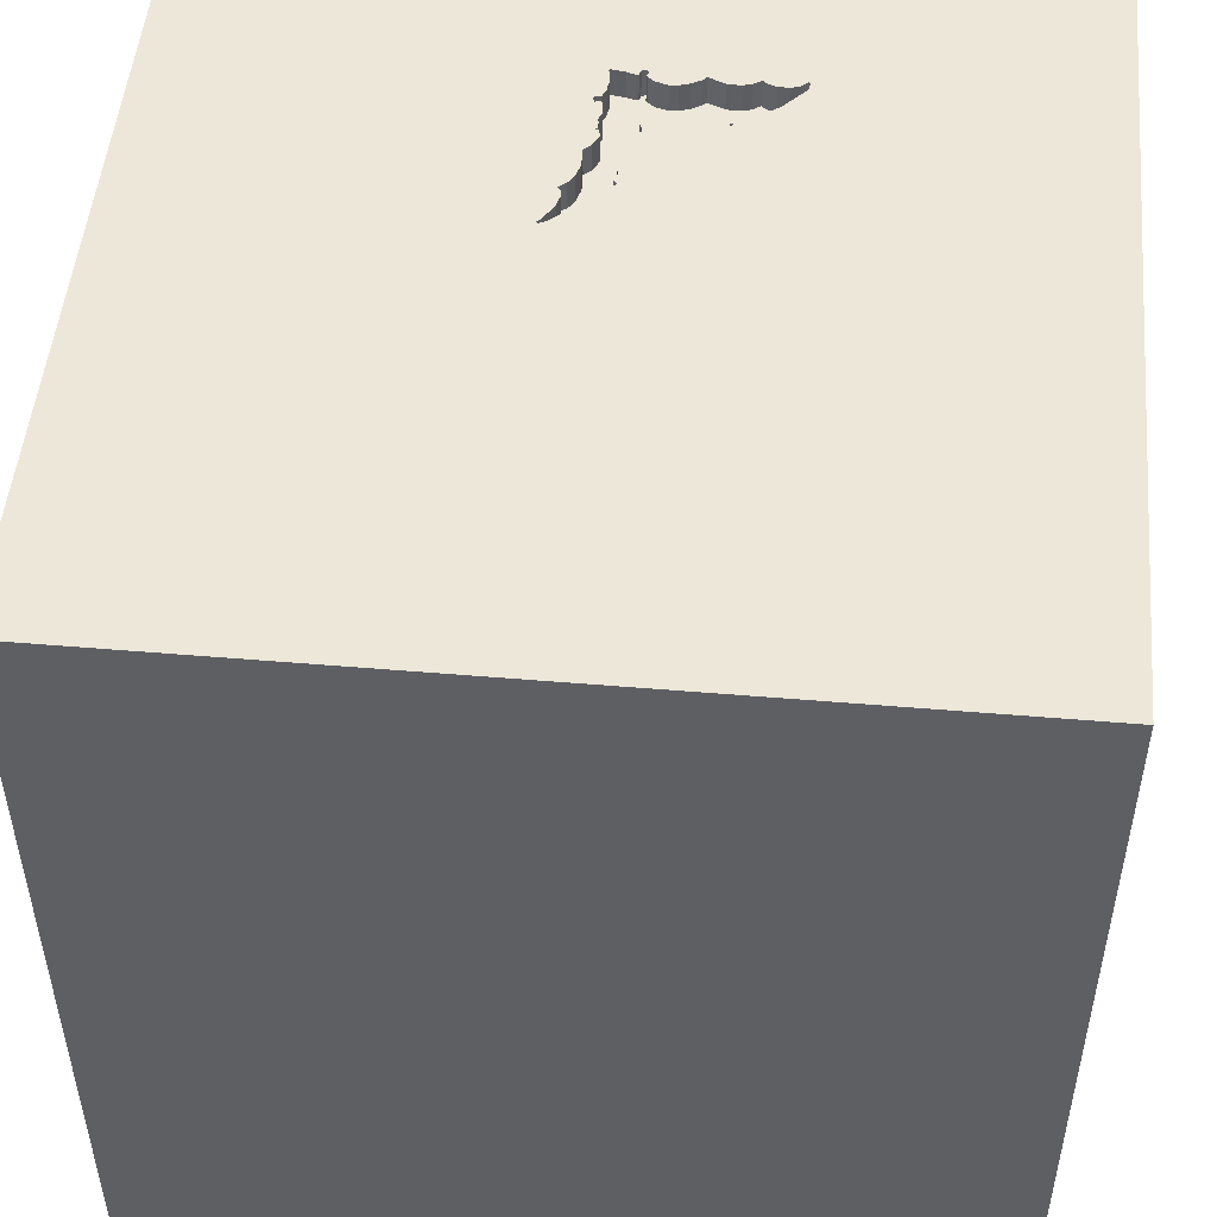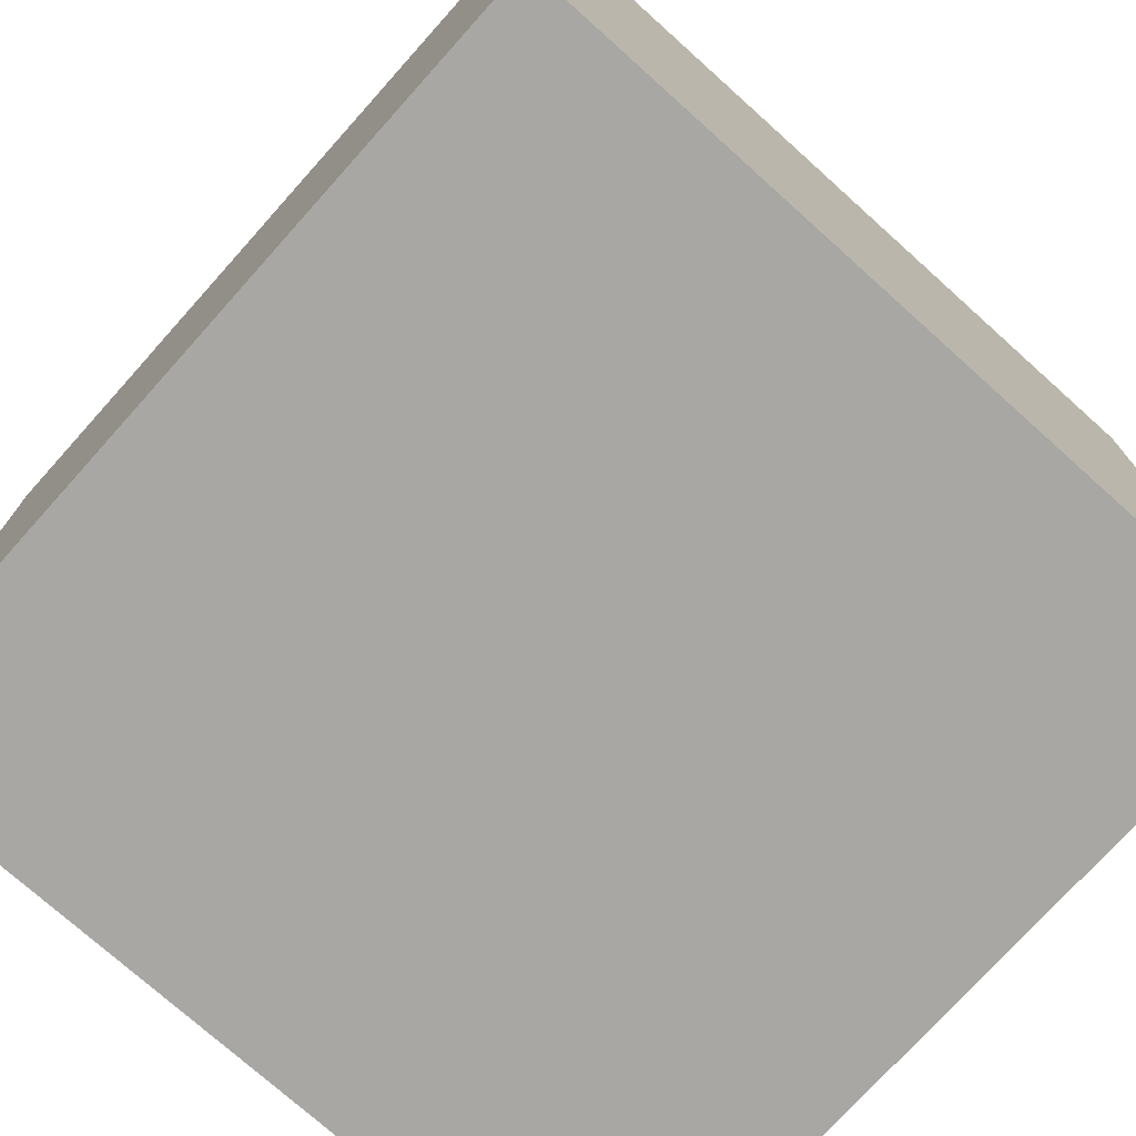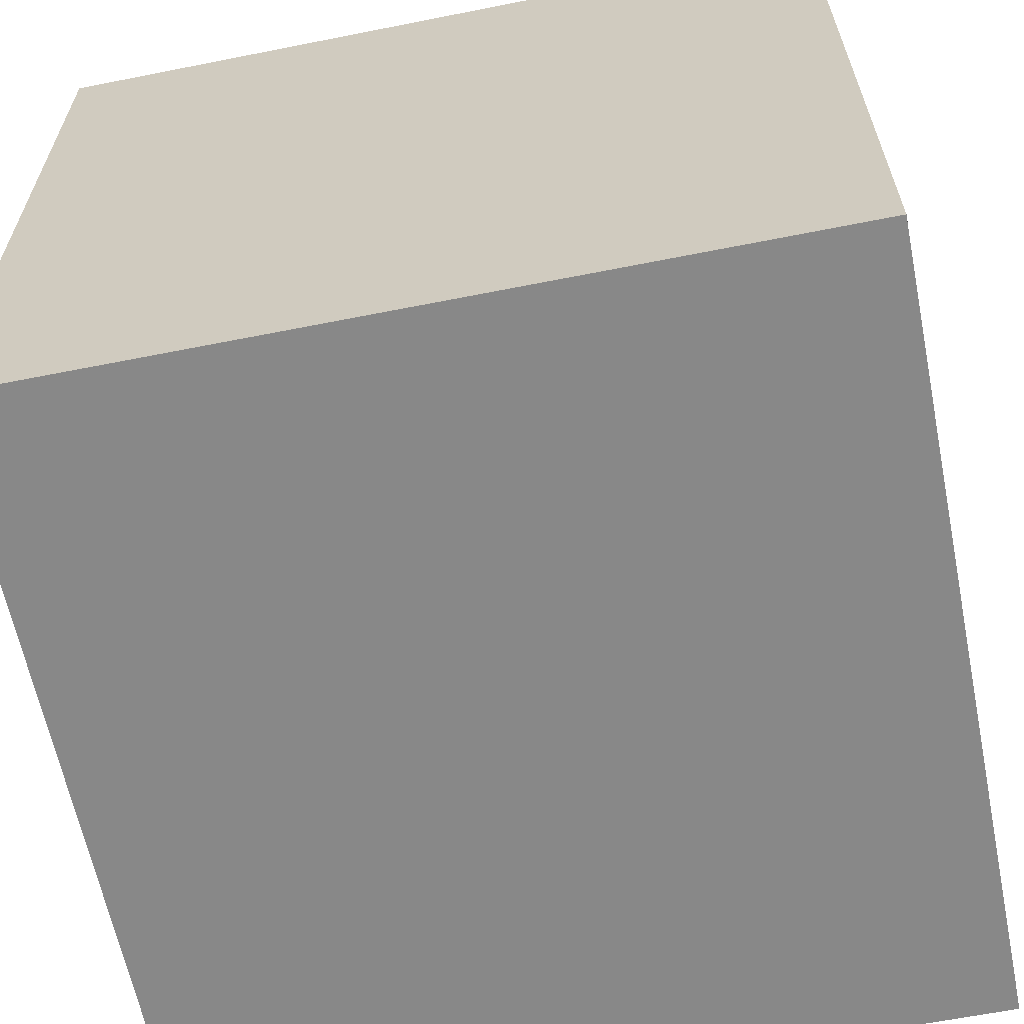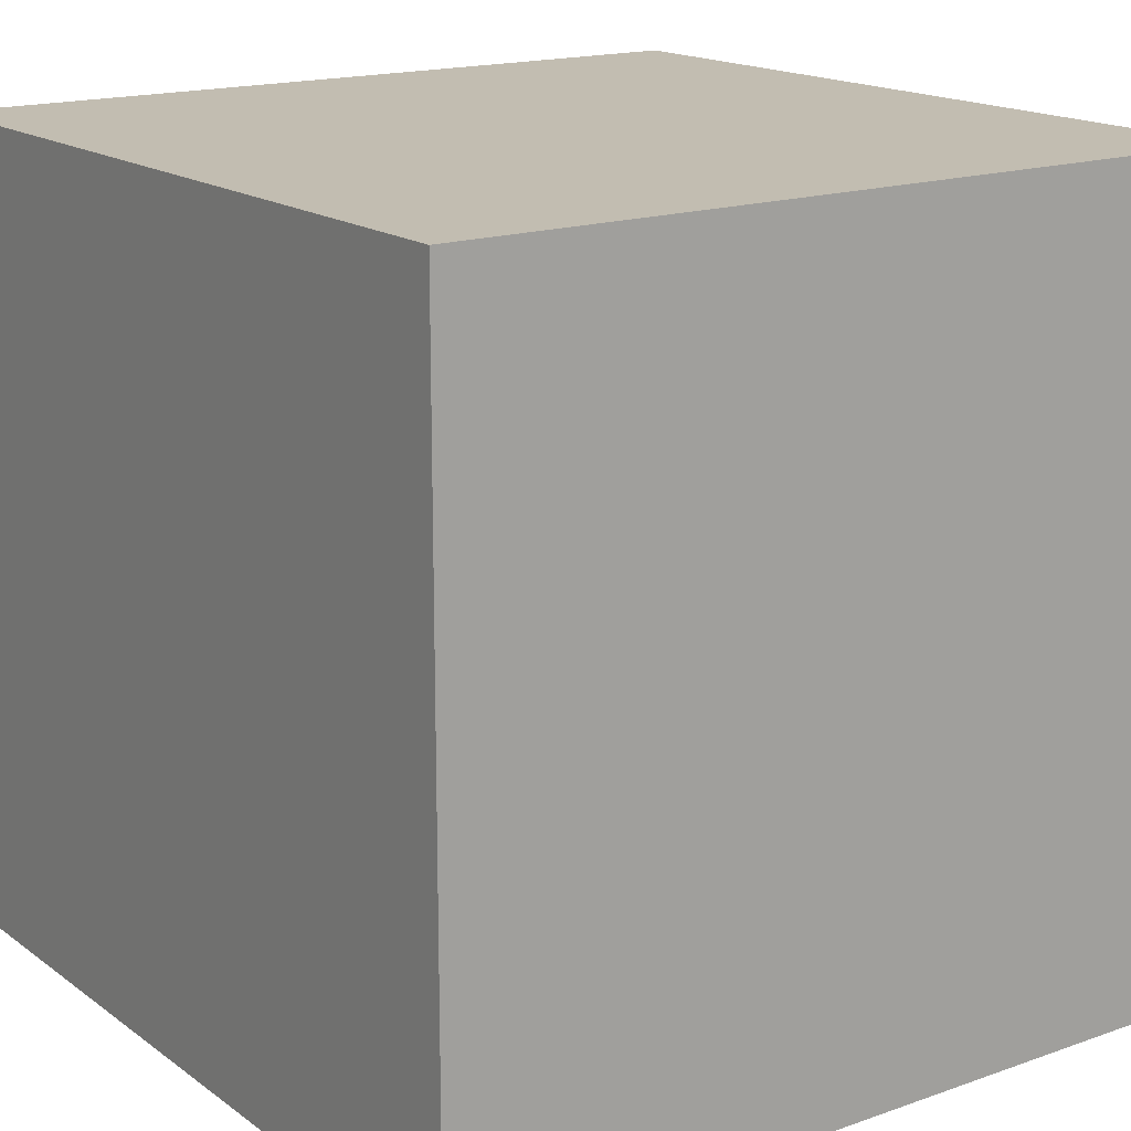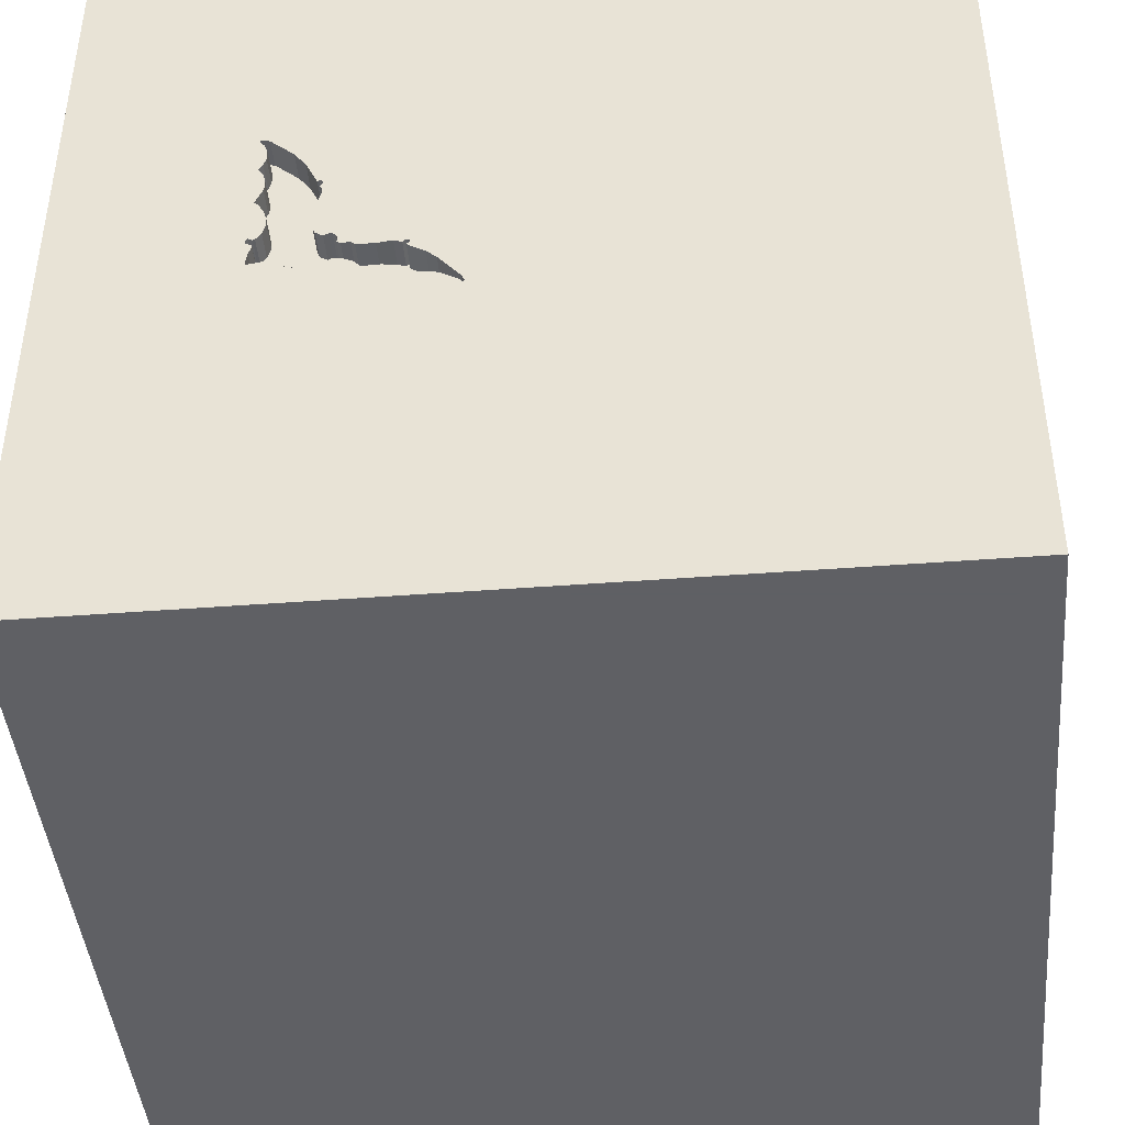
<metadata>
{"format":"obj","ext":"obj","renderer":"f3d","projection":"perspective","resolution":1024,"background":"white","views":[{"elev":50.1,"azim":-84.7,"up":"+Y"},{"elev":-74.8,"azim":-131.9,"up":"+Y"},{"elev":-62.8,"azim":11.4,"up":"+Z"},{"elev":16.8,"azim":54.6,"up":"+Z"},{"elev":-43.2,"azim":-174.8,"up":"+Z"}]}
</metadata>
<code>
o bat_94
v 0.3023 1.5 -0.1671
v 0.3023 1.4 -0.1671
v 0.7 1.5 -0.09
v 0.3325 1.5 -0.02331
v 0.3325 1.4 -0.02331
v 0.5061 1.5 -0.09476
v 0.5061 1.4 -0.09476
v 0.5505 1.5 -0.005167
v 0.8371 1.5 -0.02466
v 0.8371 1.4 -0.02466
v 0.8279 1.5 0.005042
v 0.8279 1.4 0.005041
v 0.3109 1.5 -0.1728
v 0.8111 1.5 0.4308
v 0.8111 1.4 0.4308
v -0.2006 0.02523 -1.5
v -1.094 -1.5 -0.1823
v 0.8205 1.5 0.4035
v 0.3471 1.5 -0.009041
v 0.6214 1.5 0.291
v 0.8461 1.5 0.02016
v 0.8461 1.4 0.02016
v 0.5912 1.5 0.04392
v 0.5912 1.4 0.04392
v 0.5633 1.5 0.003254
v 0.5633 1.4 0.003254
v 0.4167 0.4687 1.5
v 0.4167 -0 1.5
v 1.5 1.5 1.5
v 0.4297 -0.4883 1.5
v 0.651 -1.5 0.4557
v 0.4687 -1.5 -0
v 0.2734 -1.5 1.068
v 0.4687 -1.5 -0.4427
v 0.2344 -1.5 -1.198
v 0.7087 1.5 -0.1136
v -0.08952 1.5 0.3682
v 0.3139 1.5 -0.05187
v -0.1562 1.5 -1.5
v 0.1302 1.5 1.5
v 0.317 1.5 -0.1769
v 0.5779 1.5 0.04395
v 0.317 1.4 -0.1769
v 0.7236 1.5 0.4461
v 0.7236 1.4 0.4461
v 0.8063 1.5 0.5214
v 0.8063 1.4 0.5214
v 0.8111 1.5 0.4704
v 0.8204 1.5 0.04059
v 0.2214 -1.172 1.5
v 0 0.4687 1.5
v 0 1.25 1.5
v -0.2083 -0.5469 1.5
v -0.1562 -1.5 0.02604
v -0.1823 -1.5 0.5859
v -0.2865 -1.5 -0.5729
v -0.179 1.5 -0.6771
v 0.8227 1.5 0.2074
v 0.6341 1.5 0.05314
v 0.6341 1.4 0.05314
v 0.8111 1.5 0.277
v 0.8111 1.4 0.277
v 0.6184 1.5 -0.08959
v 0.6184 1.4 -0.08959
v 0.8025 1.5 0.1708
v 0.4175 1.5 -0.1177
v 0.4175 1.4 -0.1177
v 0.3581 1.5 -0.01968
v 0.3581 1.4 -0.01968
v 0.7603 1.5 -0.07518
v 0.5662 1.5 0.03423
v 0.5662 1.4 0.03423
v 0.5616 1.5 0.02384
v 0.5616 1.4 0.02384
v 0.3867 1.5 -0.009131
v 0.6214 1.4 0.291
v 0.3449 1.5 -0.03287
v 0.3449 1.4 -0.03287
v 1.198 -0 1.5
v 1.094 -1.5 0.05208
v 0.8354 1.5 0.3829
v 1.146 1.5 -0.4036
v 1.5 1.5 -1.5
v 0.3867 1.4 -0.009131
v 0.8287 1.5 0.01457
v 0.8287 1.4 0.01457
v 0.8174 1.5 0.3569
v 0.8381 1.5 0.528
v 0.6222 1.5 0.2609
v 0.5842 1.5 -0.0828
v 0.5842 1.4 -0.0828
v 0.7922 1.5 -0.06854
v 0.6419 1.5 0.07284
v 0.8284 1.5 0.03624
v 0.5748 1.5 -0.09275
v 0.6472 1.5 -0.07666
v 0.6403 1.5 0.3001
v 0.6419 1.4 0.07284
v 0.7922 1.5 0.1381
v 0.5748 1.4 -0.09275
v 0.8399 1.5 0.5206
v 0.6359 1.5 0.3053
v 0.7219 1.5 -0.08723
v 0.1712 1.5 -0.1945
v 0.8381 1.4 0.528
v 0.3453 1.5 -0.0281
v -0.4687 0.4297 1.5
v -0.4427 -0.1562 1.5
v -0.625 -1.5 -0.1562
v -1.5 -1.5 -1.5
v -1.5 0.599 0.4427
v -1.5 0.4427 -0.1562
v -1.5 0.1693 1.152
v -1.5 -0.05208 -0.9896
v -1.5 -0.2474 0.4167
v -1.5 -0.1562 -0.4427
v -1.5 1.198 -0.07812
v -1.5 1.5 1.5
v -1.5 1.5 -1.5
v -1.5 -0.4167 -0.07812
v -1.5 -1.5 1.5
v -1.5 -1.198 0.1042
v 0.1607 1.5 -0.2164
v 0.1607 1.4 -0.2164
v 0.2837 1.5 -0.07043
v 0.809 1.5 0.3117
v 0.8011 1.5 0.06641
v 0.8011 1.4 0.06641
v 0.8111 1.5 0.4506
v 0.8025 1.4 0.1708
v 0.621 1.5 0.2995
v 0.621 1.4 0.2995
v 0.7 1.4 -0.09
v 1.5 -1.5 -1.5
v 0.6323 1.5 0.2143
v 0.5196 1.5 -0.00228
v 0.7651 1.5 0.4839
v 0.5722 1.5 -0.08169
v 0.3471 1.4 -0.009041
v 0.2837 1.4 -0.07043
v 0.6453 1.5 0.3109
v 0.7189 1.4 -0.1074
v 0.5721 1.5 0.03909
v 0.8205 1.4 0.4035
v 0.6222 1.4 0.2609
v 0.6434 1.5 0.1532
v 0.6434 1.4 0.1532
v 0.8204 1.4 0.04059
v 1.5 -0.01933 0.1139
v 1.5 -0.1562 1.5
v 0.3375 1.5 -0.1511
v 0.3375 1.4 -0.1511
v 0.5196 1.4 -0.00228
v 0.587 1.5 -0.08486
v 0.2483 1.5 -0.102
v -1.276 -0.05208 1.5
v -1.162 1.5 -0.2035
v 0.1807 1.5 -0.2086
v 0.6211 1.5 0.249
v 0.5505 1.4 -0.005167
v 0.8325 1.5 -0.00981
v 0.5052 1.5 -0.01416
v 0.5052 1.4 -0.01416
v 0.6056 1.5 -0.0848
v 0.6056 1.4 -0.0848
v 0.5722 1.4 -0.08169
v 0.7922 1.4 -0.06854
v 0.6211 1.4 0.249
v 0.7893 1.5 0.1072
v 0.7893 1.4 0.1072
v 0.238 1.5 -0.1743
v 0.238 1.4 -0.1743
v 0.2098 1.5 -0.1483
v 0.1712 1.4 -0.1945
v 0.1635 1.5 -0.2251
v 0.2483 1.4 -0.102
v -0.3125 1.055 1.5
v 0.6912 1.5 -0.08196
v 0.6912 1.4 -0.08196
v 0.8079 1.5 0.2941
v 0.8079 1.4 0.2941
v 0.3517 1.5 -0.1416
v 0.7087 1.4 -0.1136
v 0.821 1.5 0.4984
v 0.821 1.4 0.4984
v 0.3453 1.4 -0.0281
v 0.8357 1.5 0.2182
v 0.8357 1.4 0.2182
v 0.8111 1.4 0.4704
v 0.695 1.5 -0.1051
v 0.7189 1.5 -0.1074
v 1.5 -1.5 1.5
v 0.6823 1.5 0.3899
v 0.6823 1.4 0.3899
v 0.7603 1.4 -0.07518
v 0.8227 1.4 0.2074
v 0.6072 1.5 0.03522
v 0.6072 1.4 0.03522
v 0.4833 1.5 -0.1203
v 0.4833 1.4 -0.1203
v 0.8354 1.4 0.3829
v 0.44 1.5 -0.0177
v 0.695 1.4 -0.1051
v 0.3657 1.5 -0.1321
v 0.3657 1.4 -0.1321
v 0.3386 1.5 -0.009456
v 0.3386 1.4 -0.009456
v 0.8174 1.4 0.3569
v 0.8425 1.5 0.04574
v 0.8425 1.4 0.04574
v 0.7558 1.5 -0.07236
v 0.7558 1.4 -0.07236
v 0.81 1.5 0.3288
v 0.81 1.4 0.3287
v 0.8479 1.5 0.03923
v 0.8533 1.5 0.03271
v 0.8533 1.4 0.03271
v 0.8158 1.5 0.4171
v 0.8284 1.4 0.03624
v 0.5489 1.5 -0.07471
v 0.6329 1.5 0.2984
v 0.6329 1.4 0.2984
v 0.5779 1.4 0.04395
v 0.6323 1.4 0.2143
v 0.3526 1.5 -0.01436
v 0.6403 1.4 0.3001
v 0.5898 1.5 -0.08693
v 0.5898 1.4 -0.08693
v 0.5569 1.5 -0.000957
v 0.1635 1.4 -0.2251
v 0.4949 1.5 -0.1073
v 0.8399 1.4 0.5206
v 0.44 1.4 -0.0177
v 0.8407 1.5 -0.07666
v 0.8407 1.4 -0.07666
v 0.6359 1.4 0.3053
v 0.6472 1.4 -0.07666
v 0.7219 1.4 -0.08723
v 0.1807 1.4 -0.2086
v 0.8497 1.5 0.02644
v 0.6343 1.5 0.3073
v 0.2798 1.5 -0.1638
v 0.2798 1.4 -0.1638
v 0.9375 1.5 0.1042
v 0.6327 1.5 0.3092
v 0.6327 1.4 0.3092
v 0.8446 1.5 -0.07342
v 0.8446 1.4 -0.07342
v 0.5489 1.4 -0.07471
v 0.6322 1.5 0.278
v 0.6322 1.4 0.278
v 0.7922 1.4 0.1381
f 122 110 121
f 118 113 121
f 115 122 121
f 121 55 33
f 50 53 121
f 53 108 121
f 108 156 121
f 156 118 121
f 115 120 122
f 110 17 121
f 113 115 121
f 33 192 121
f 192 50 121
f 17 109 121
f 109 55 121
f 120 110 122
f 108 118 156
f 113 111 115
f 50 30 53
f 108 107 118
f 109 54 55
f 192 30 50
f 110 109 17
f 118 111 113
f 55 31 33
f 115 112 120
f 54 31 55
f 31 192 33
f 53 28 108
f 111 112 115
f 116 110 120
f 110 56 109
f 109 56 54
f 30 28 53
f 108 51 107
f 112 116 120
f 54 32 31
f 28 51 108
f 116 114 110
f 107 177 118
f 192 28 30
f 51 177 107
f 56 32 54
f 28 27 51
f 56 34 32
f 111 117 112
f 112 119 116
f 192 79 28
f 118 117 111
f 32 80 31
f 31 80 192
f 149 150 192
f 110 35 56
f 35 34 56
f 28 29 27
f 51 29 177
f 37 157 118
f 119 114 116
f 79 29 28
f 27 29 51
f 29 52 177
f 34 80 32
f 177 40 118
f 157 119 118
f 119 117 118
f 117 119 112
f 35 134 34
f 150 79 192
f 52 40 177
f 37 118 40
f 34 134 80
f 119 110 114
f 150 29 79
f 29 40 52
f 57 157 37
f 134 192 80
f 37 125 155
f 158 41 57
f 57 37 104
f 57 104 123
f 175 158 57
f 57 123 175
f 134 110 16
f 37 38 125
f 104 37 155
f 155 173 104
f 13 41 158
f 242 1 13
f 158 171 242
f 158 242 13
f 36 57 41
f 75 68 225
f 37 202 75
f 75 225 19
f 37 75 19
f 106 77 38
f 37 19 206
f 38 37 206
f 4 106 38
f 206 4 38
f 182 36 41
f 151 182 41
f 16 110 119
f 110 134 35
f 149 29 150
f 37 135 136
f 136 162 202
f 37 136 202
f 231 6 36
f 199 231 36
f 204 66 199
f 199 36 182
f 182 204 199
f 149 192 134
f 29 37 40
f 37 193 141
f 146 93 135
f 8 136 135
f 135 42 143
f 135 143 71
f 73 25 229
f 135 71 73
f 73 229 8
f 135 73 8
f 46 37 29
f 137 37 46
f 37 137 44
f 37 44 193
f 141 97 221
f 159 135 37
f 141 221 102
f 89 159 37
f 141 102 241
f 141 241 245
f 250 89 37
f 37 141 245
f 20 250 37
f 37 245 131
f 37 131 20
f 23 42 135
f 59 197 23
f 23 135 93
f 93 59 23
f 36 6 190
f 29 101 88
f 46 29 88
f 82 36 191
f 3 190 6
f 220 138 95
f 96 178 3
f 6 220 95
f 95 90 154
f 95 154 227
f 3 6 95
f 95 227 164
f 63 96 3
f 95 164 63
f 95 63 3
f 29 81 14
f 14 129 48
f 29 14 48
f 48 184 101
f 48 101 29
f 81 126 213
f 18 218 14
f 81 18 14
f 213 87 81
f 82 191 103
f 9 161 11
f 9 11 82
f 247 9 82
f 70 92 234
f 234 247 82
f 103 211 70
f 70 234 82
f 82 103 70
f 83 36 82
f 126 81 244
f 244 58 187
f 180 126 244
f 187 61 180
f 244 187 180
f 127 169 244
f 82 11 85
f 82 85 21
f 49 127 244
f 244 82 21
f 21 240 216
f 244 21 216
f 209 94 49
f 244 216 215
f 244 215 209
f 209 49 244
f 82 244 81
f 58 244 169
f 58 169 99
f 99 65 58
f 39 57 36
f 39 157 57
f 39 16 119
f 29 82 81
f 83 39 36
f 39 119 157
f 83 16 39
f 83 29 149
f 83 82 29
f 83 134 16
f 83 149 134
f 232 47 105
f 47 232 185
f 232 105 101
f 105 47 88
f 185 189 47
f 185 232 184
f 88 101 105
f 101 184 232
f 46 88 47
f 189 185 48
f 189 45 47
f 184 48 185
f 47 45 137
f 137 46 47
f 48 129 189
f 189 15 45
f 44 137 45
f 15 189 129
f 129 14 15
f 15 144 45
f 193 44 45
f 45 194 193
f 14 218 15
f 218 18 144
f 144 15 218
f 144 208 45
f 208 194 45
f 208 144 201
f 194 226 141
f 141 193 194
f 194 208 214
f 18 81 201
f 201 144 18
f 208 201 87
f 226 97 141
f 226 194 181
f 194 214 181
f 214 208 213
f 81 87 201
f 87 213 208
f 226 222 97
f 62 226 181
f 126 180 181
f 181 214 126
f 214 213 126
f 221 97 222
f 226 251 222
f 251 226 62
f 180 61 62
f 62 181 180
f 102 221 222
f 222 236 102
f 222 251 76
f 62 224 251
f 236 222 246
f 222 76 132
f 76 251 20
f 62 130 224
f 168 251 224
f 61 187 188
f 188 62 61
f 241 102 236
f 236 246 241
f 132 246 222
f 20 131 132
f 132 76 20
f 250 20 251
f 130 62 196
f 224 130 147
f 168 145 251
f 135 159 168
f 168 224 135
f 188 196 62
f 187 58 188
f 245 241 246
f 131 245 246
f 246 132 131
f 89 250 251
f 251 145 89
f 130 196 65
f 224 147 135
f 147 130 252
f 159 89 145
f 145 168 159
f 196 188 58
f 58 65 196
f 146 135 147
f 252 170 147
f 65 99 252
f 252 130 65
f 93 146 147
f 147 98 93
f 99 169 170
f 170 252 99
f 170 98 147
f 169 127 170
f 170 128 98
f 98 60 93
f 128 170 127
f 60 98 128
f 59 93 60
f 212 60 128
f 60 198 59
f 127 49 148
f 148 128 127
f 60 212 179
f 148 212 128
f 197 59 198
f 60 237 198
f 237 60 179
f 212 238 179
f 212 148 12
f 23 197 198
f 198 24 23
f 198 237 26
f 49 94 219
f 219 148 49
f 237 179 96
f 238 212 103
f 133 179 238
f 12 167 212
f 148 86 12
f 198 74 24
f 26 74 198
f 237 165 26
f 148 219 86
f 178 96 179
f 96 63 237
f 211 103 212
f 3 178 179
f 179 133 3
f 238 142 133
f 167 12 10
f 167 195 212
f 12 86 11
f 24 223 23
f 24 74 72
f 74 26 73
f 64 165 237
f 165 91 26
f 22 86 219
f 94 209 210
f 210 219 94
f 64 237 63
f 70 211 212
f 212 195 70
f 142 238 103
f 103 191 142
f 142 183 133
f 235 167 10
f 161 9 10
f 10 12 161
f 92 70 195
f 195 167 92
f 85 11 86
f 11 161 12
f 42 23 223
f 223 24 72
f 72 74 71
f 25 73 26
f 73 71 74
f 165 64 164
f 228 91 165
f 166 26 91
f 21 85 86
f 86 22 21
f 217 22 219
f 217 219 210
f 209 215 210
f 63 164 64
f 191 36 142
f 133 203 3
f 183 142 36
f 203 133 183
f 167 235 92
f 10 248 235
f 143 42 223
f 223 72 143
f 71 143 72
f 229 25 26
f 26 160 229
f 154 90 91
f 91 228 154
f 164 227 228
f 228 165 164
f 160 26 166
f 91 100 166
f 240 21 22
f 22 217 240
f 215 216 217
f 217 210 215
f 190 3 203
f 36 190 183
f 203 183 190
f 234 92 235
f 9 247 248
f 248 10 9
f 235 248 234
f 8 229 160
f 227 154 228
f 90 95 91
f 160 166 249
f 100 91 95
f 166 100 138
f 216 240 217
f 247 234 248
f 160 153 8
f 163 160 249
f 249 166 220
f 95 138 100
f 138 220 166
f 136 8 153
f 163 153 160
f 163 249 7
f 220 6 249
f 162 136 153
f 153 163 162
f 233 163 7
f 7 249 6
f 202 162 163
f 163 233 202
f 200 233 7
f 7 6 231
f 233 200 67
f 231 199 200
f 200 7 231
f 233 84 202
f 84 233 67
f 67 200 66
f 199 66 200
f 75 202 84
f 84 67 69
f 66 204 67
f 84 69 75
f 69 67 78
f 205 67 204
f 68 75 69
f 186 69 78
f 67 205 78
f 204 182 205
f 225 68 69
f 69 139 225
f 69 186 139
f 77 106 186
f 186 78 77
f 78 205 140
f 152 205 182
f 182 151 152
f 19 225 139
f 207 139 186
f 38 77 78
f 78 140 38
f 152 140 205
f 139 207 19
f 5 207 186
f 106 4 5
f 5 186 106
f 140 125 38
f 140 152 2
f 151 41 43
f 43 152 151
f 206 19 207
f 4 206 207
f 207 5 4
f 140 176 155
f 155 125 140
f 140 2 243
f 152 43 2
f 43 41 13
f 243 176 140
f 243 2 242
f 13 1 2
f 2 43 13
f 176 174 173
f 173 155 176
f 176 243 172
f 1 242 2
f 242 171 243
f 104 173 174
f 176 172 174
f 172 243 171
f 123 104 174
f 174 124 123
f 174 172 239
f 171 158 172
f 174 239 124
f 239 172 158
f 175 123 124
f 124 230 175
f 239 230 124
f 158 175 239
f 230 239 175

</code>
